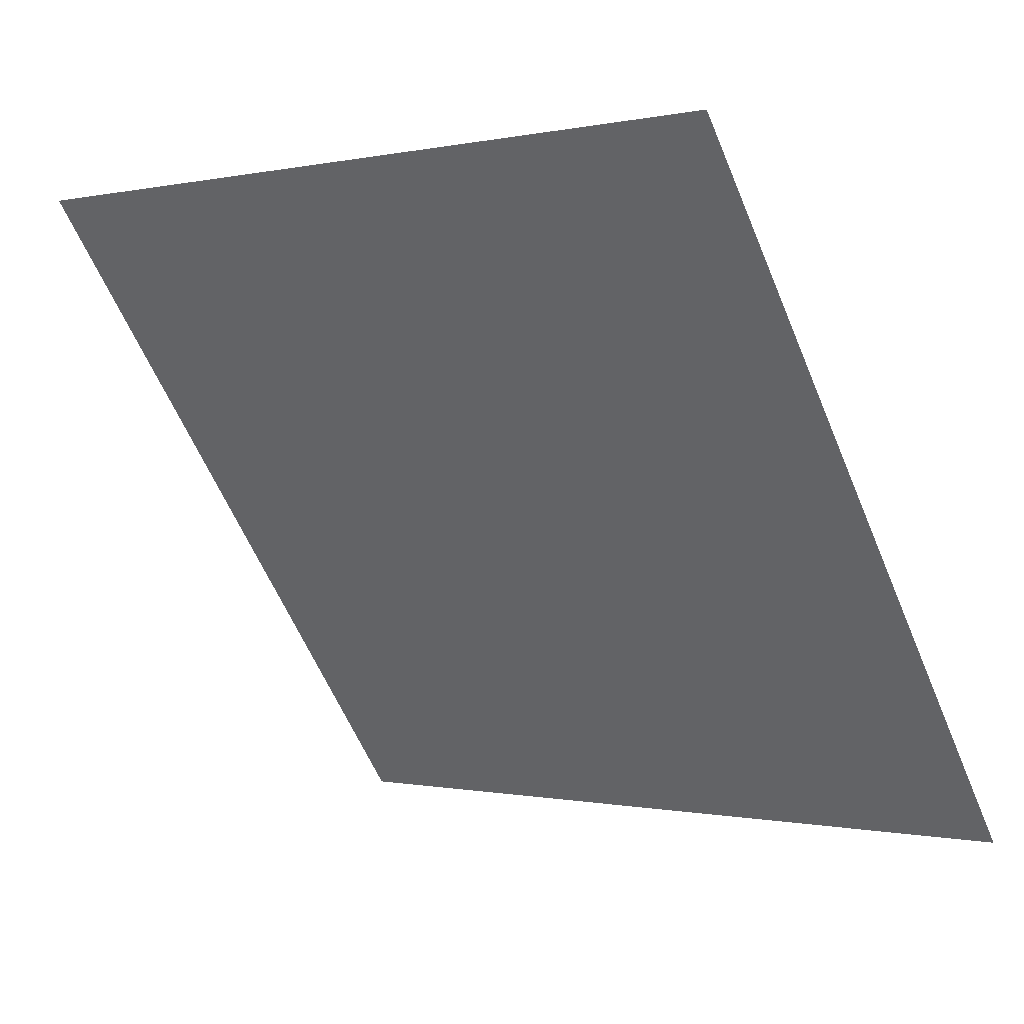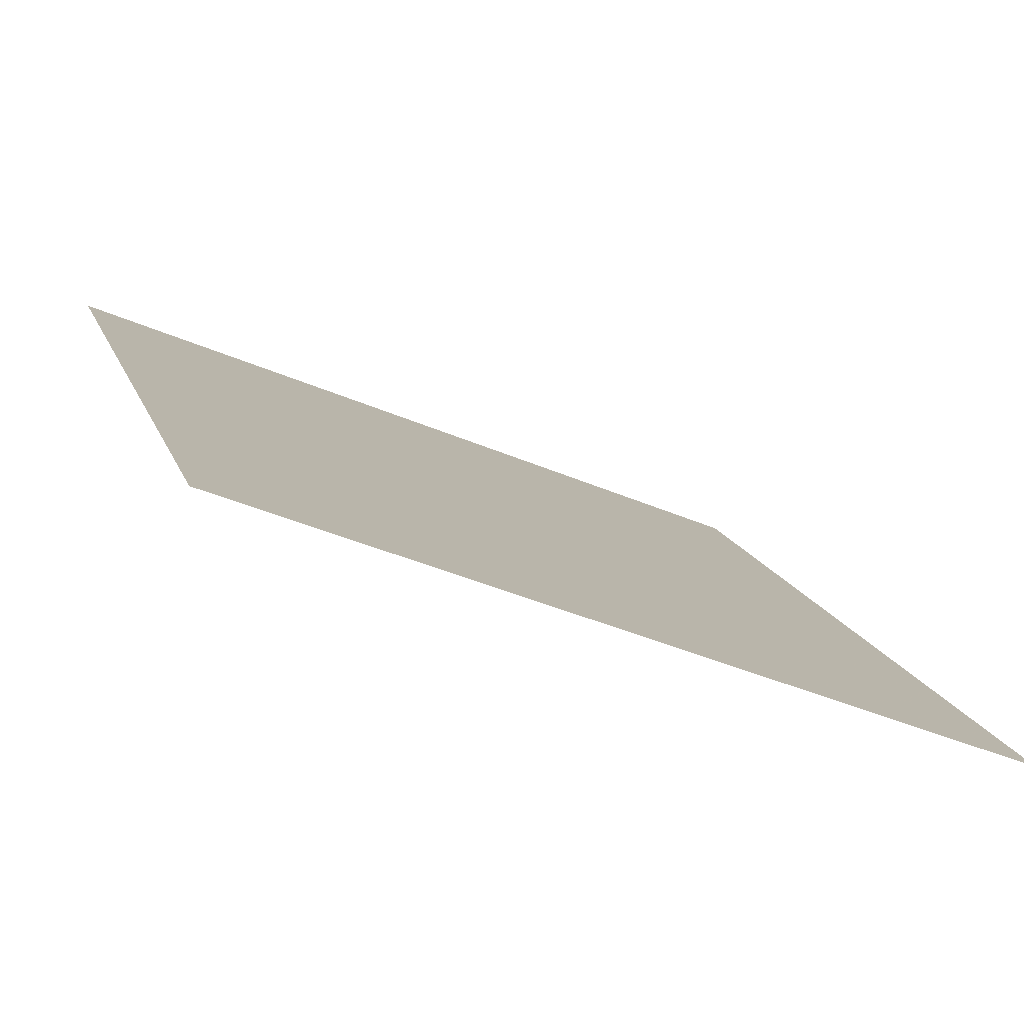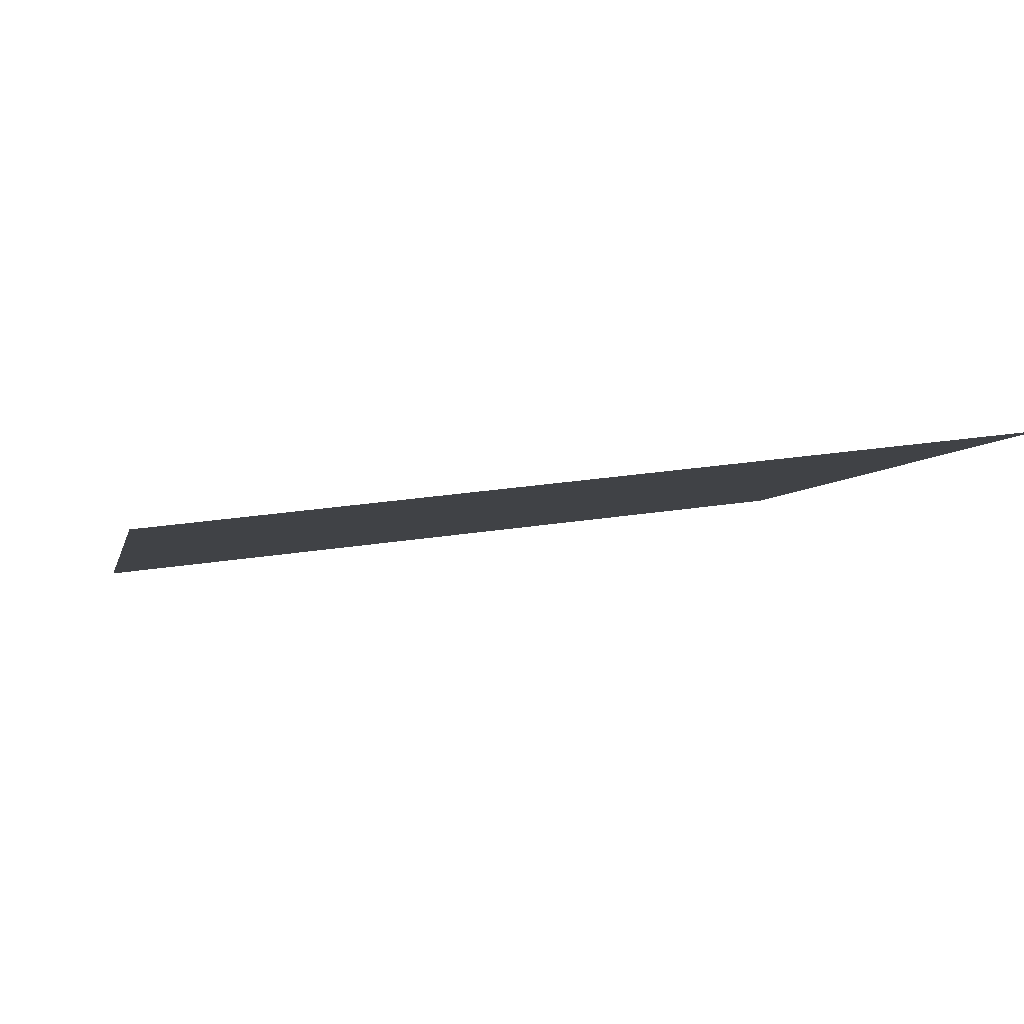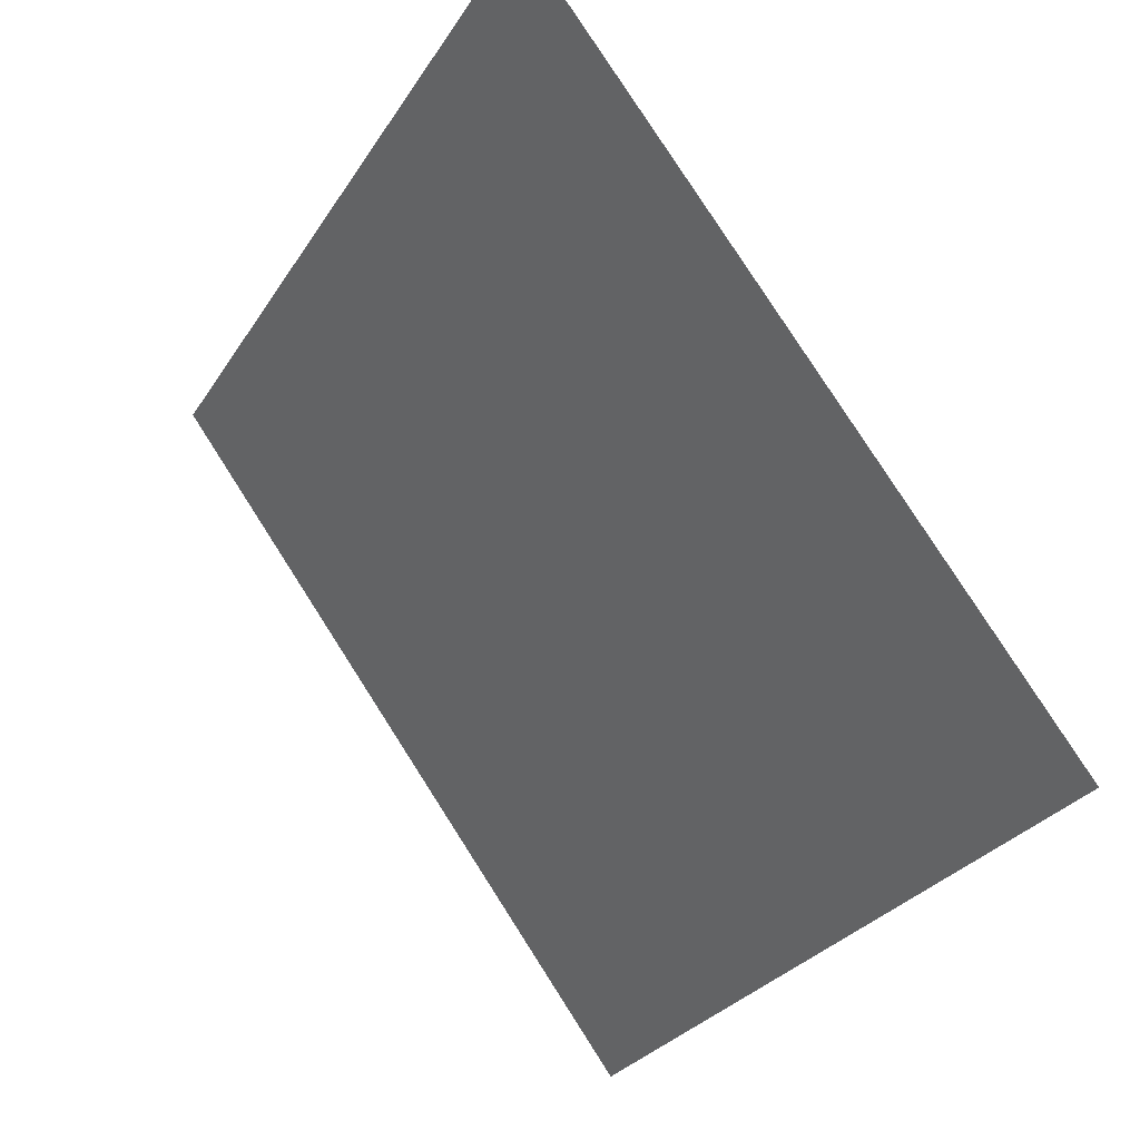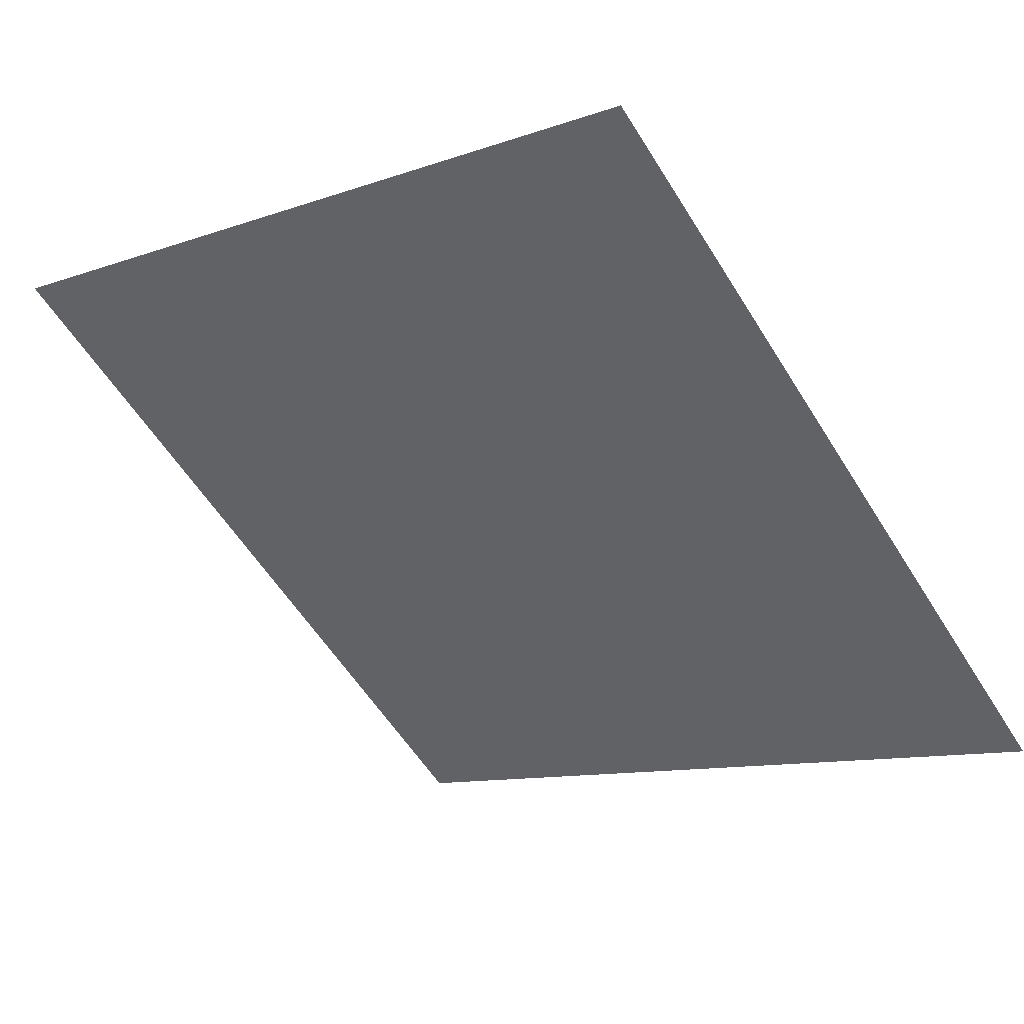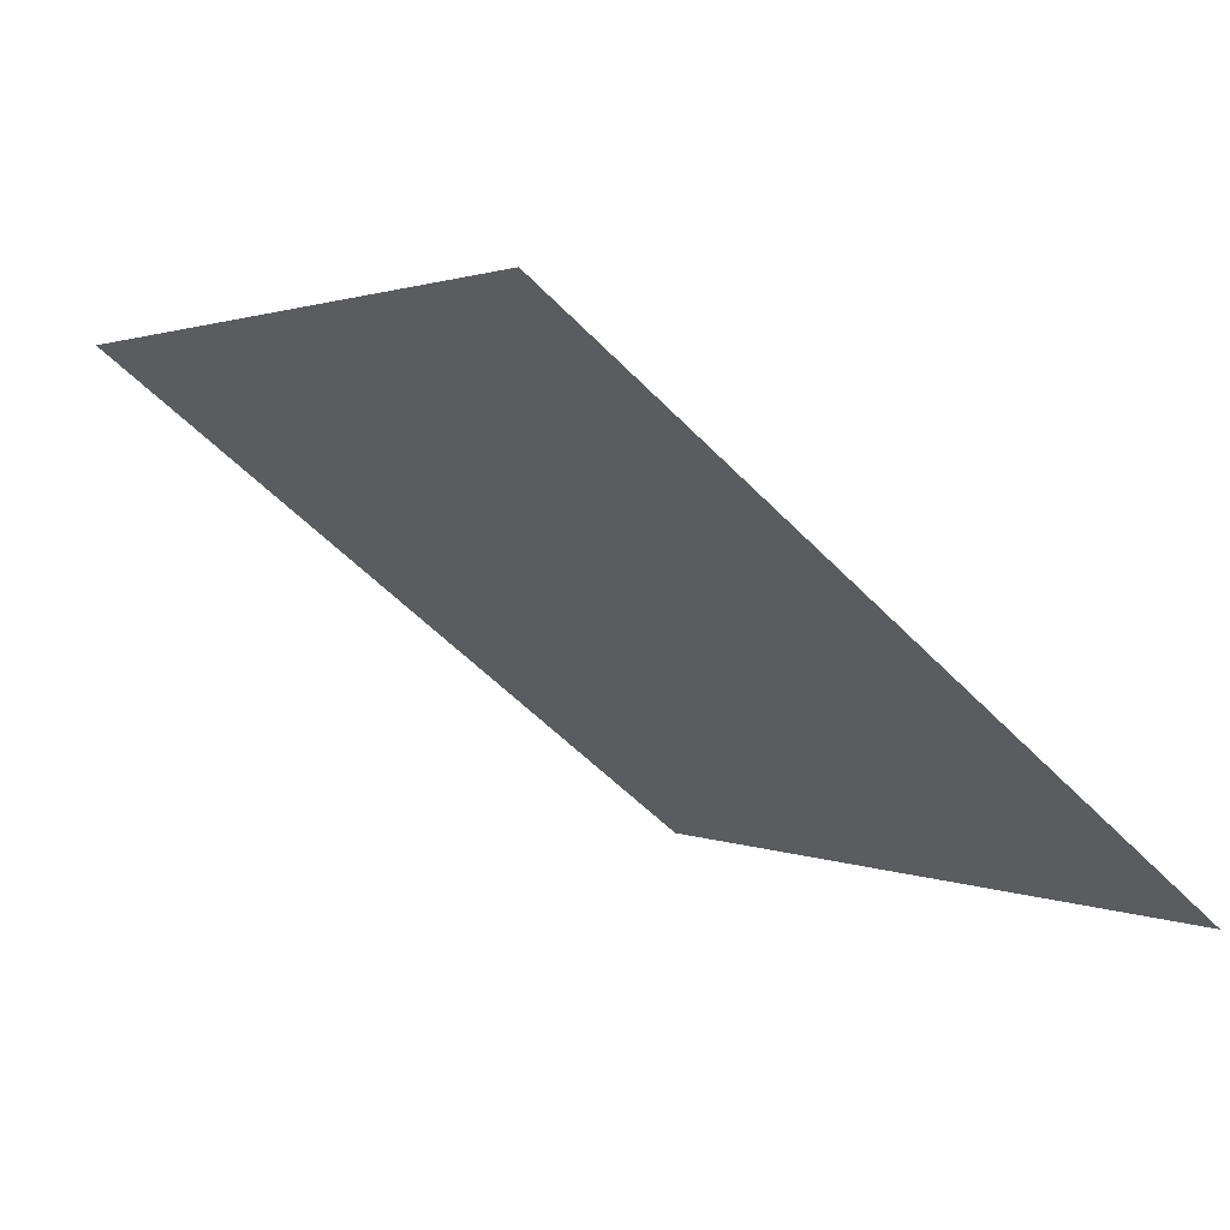
<metadata>
{"format":"obj","ext":"obj","renderer":"f3d","projection":"perspective","resolution":1024,"background":"white","views":[{"elev":0.6,"azim":-141.8,"up":"+Z"},{"elev":-40.8,"azim":-28.7,"up":"+Z"},{"elev":33.4,"azim":-12.9,"up":"+Y"},{"elev":-27.8,"azim":-117.4,"up":"+Z"},{"elev":-12.6,"azim":42.1,"up":"+Y"},{"elev":-0.0,"azim":59.2,"up":"+Y"}]}
</metadata>
<code>
v -0.1206 0.7023 0.3926
v -0.1271 0.7025 0.3927
v -0.127 0.7064 0.3979
v -0.1204 0.7063 0.3978
f 4 3 2 1

</code>
